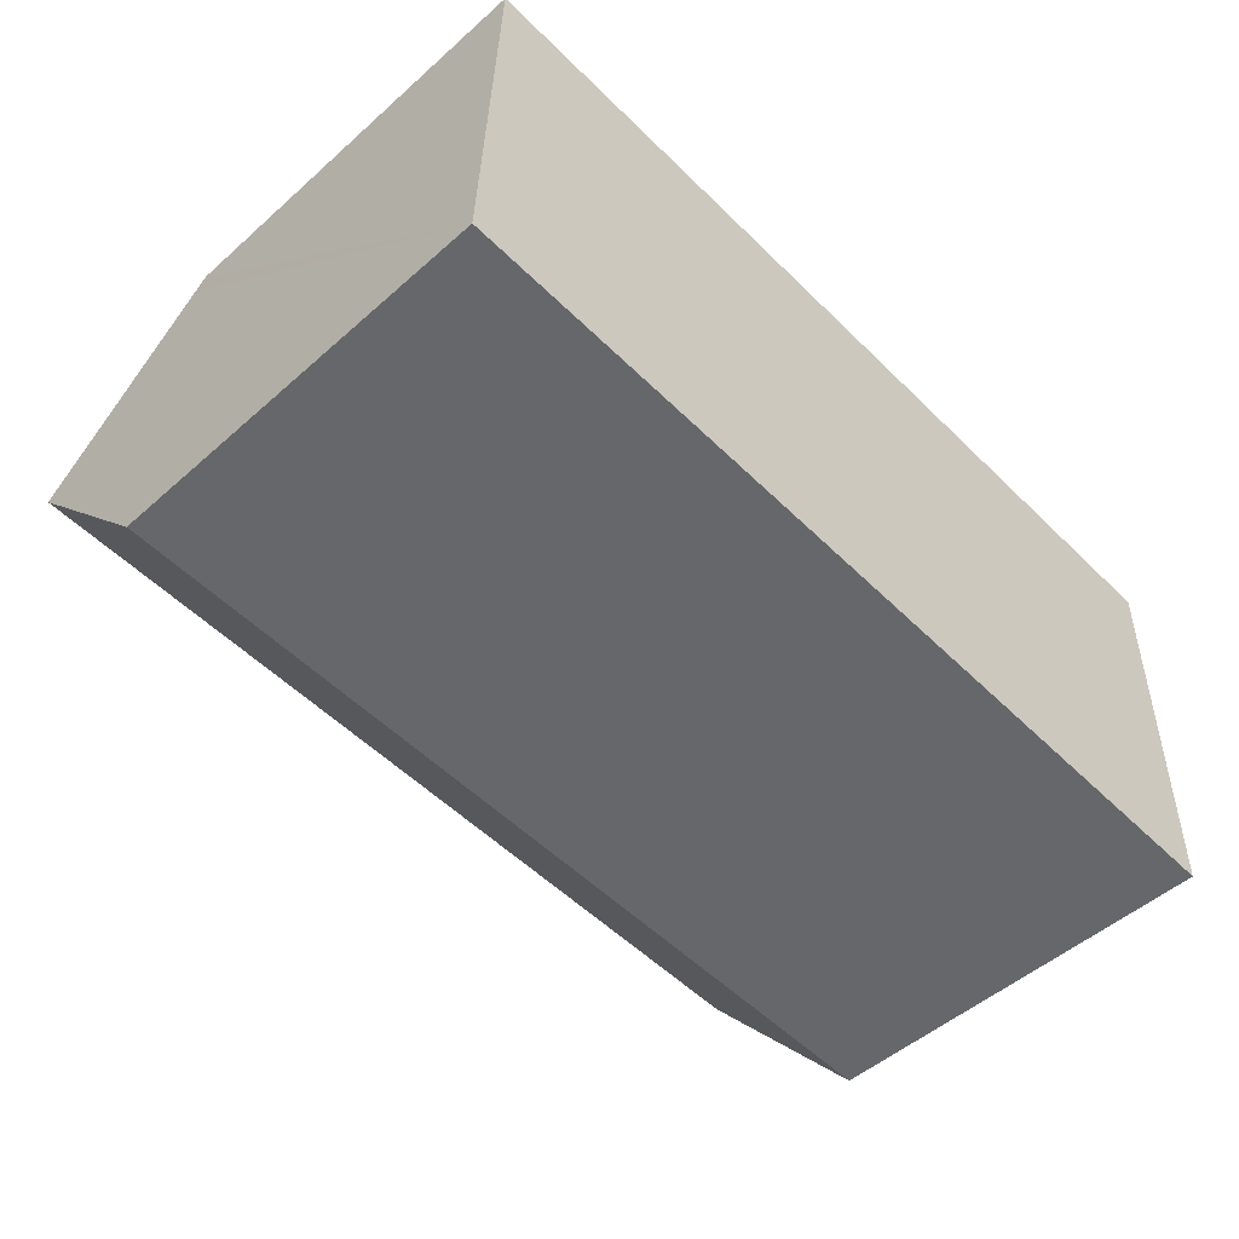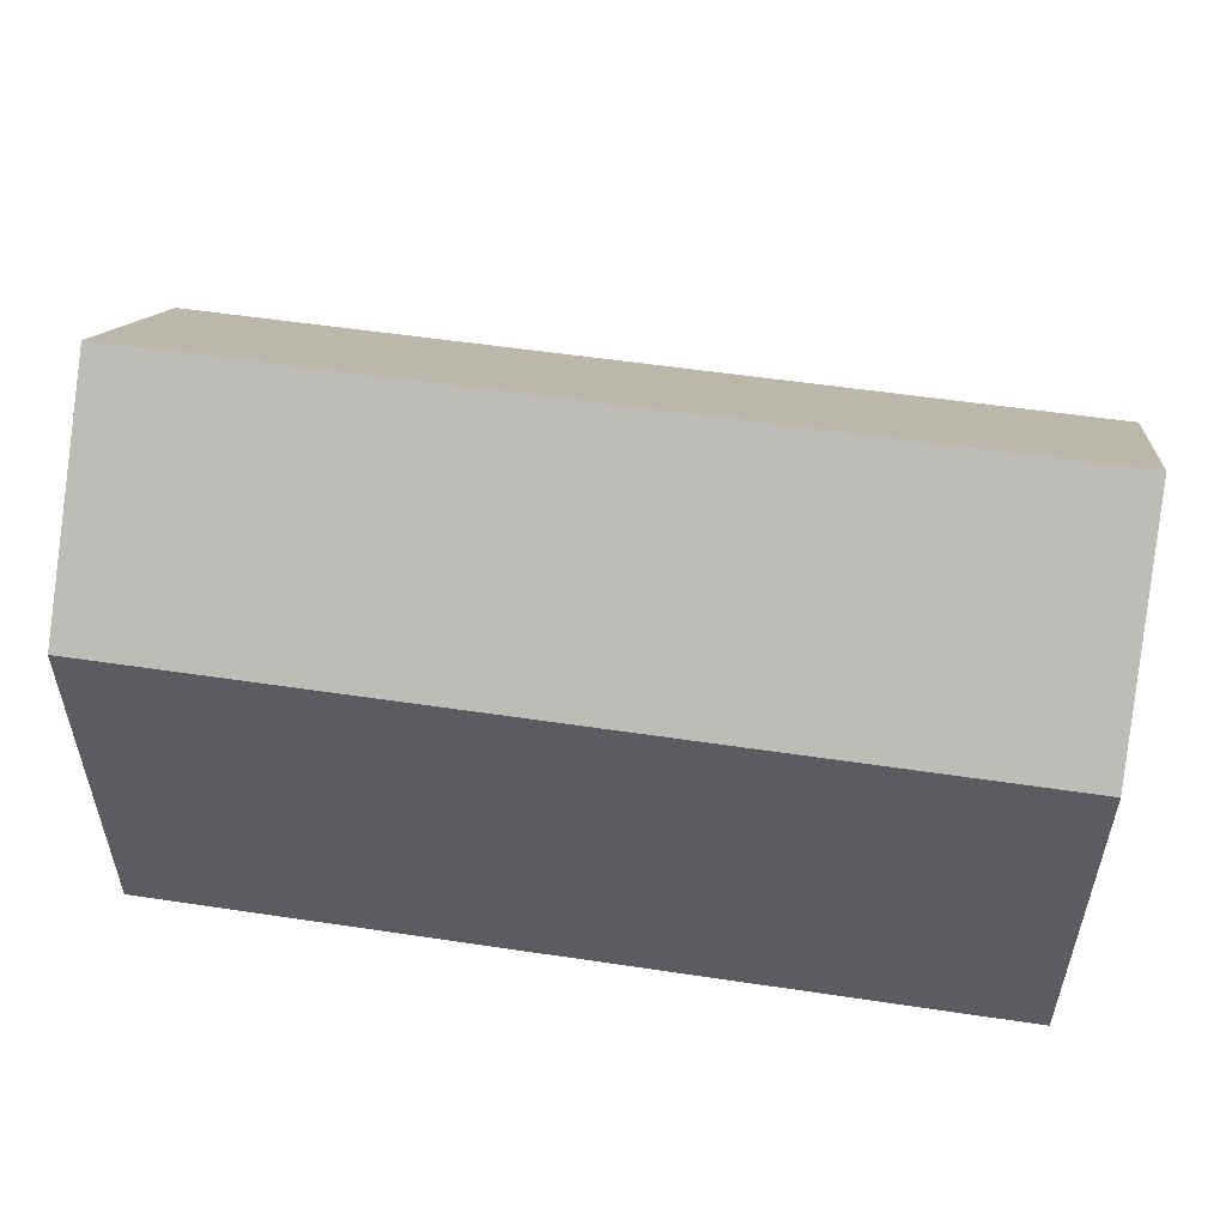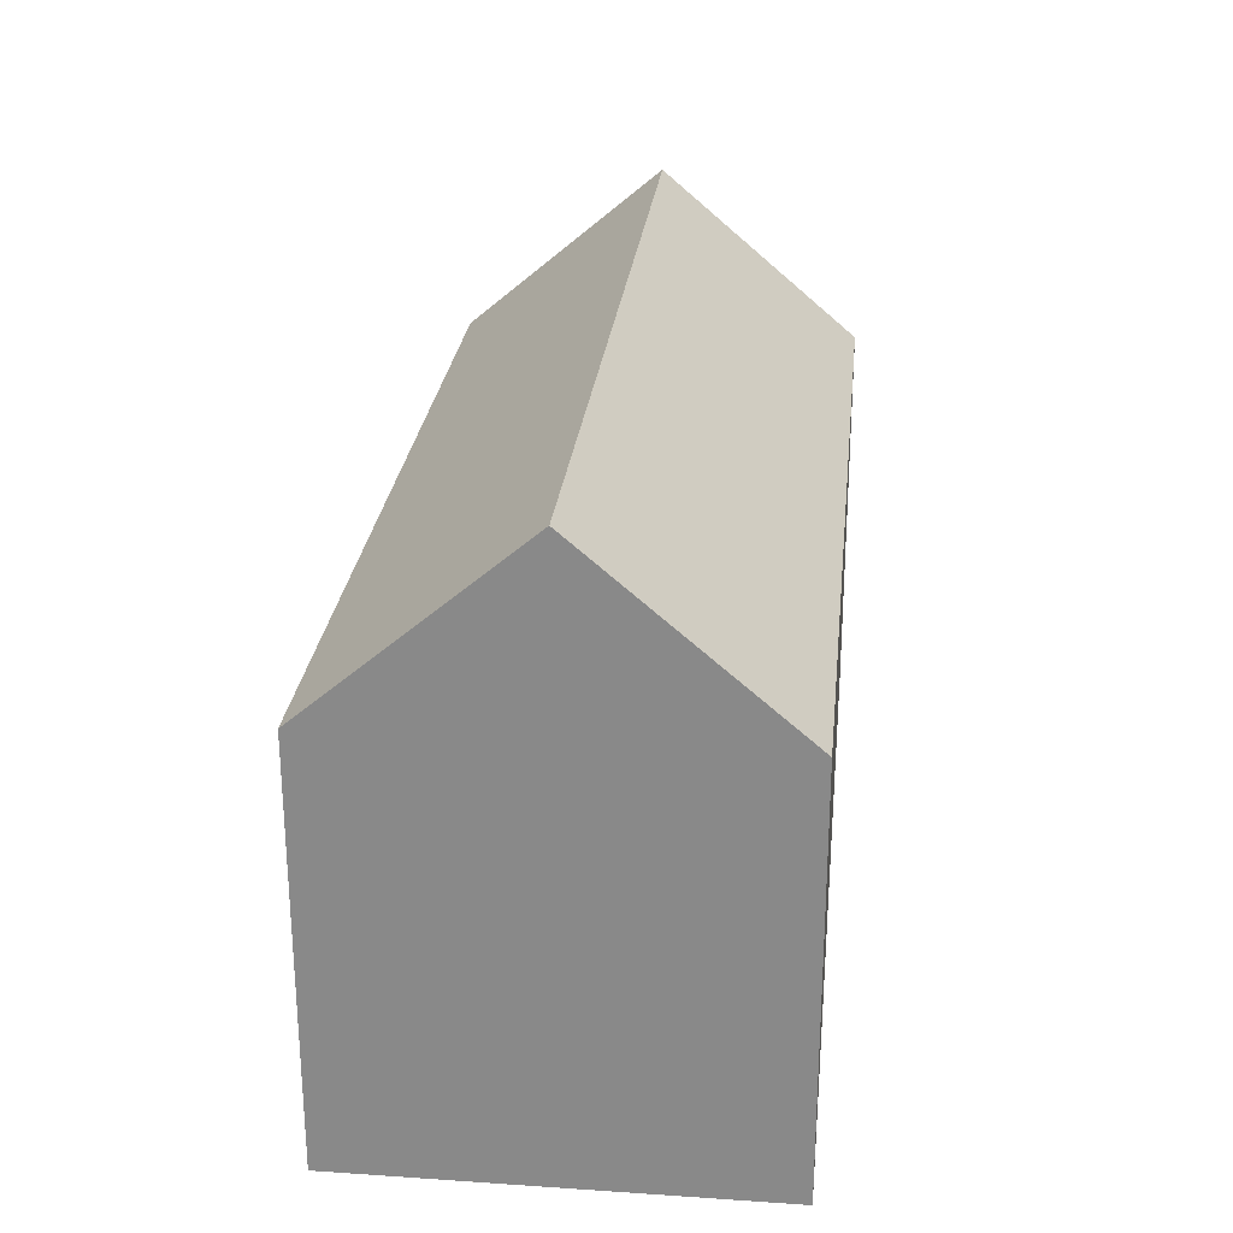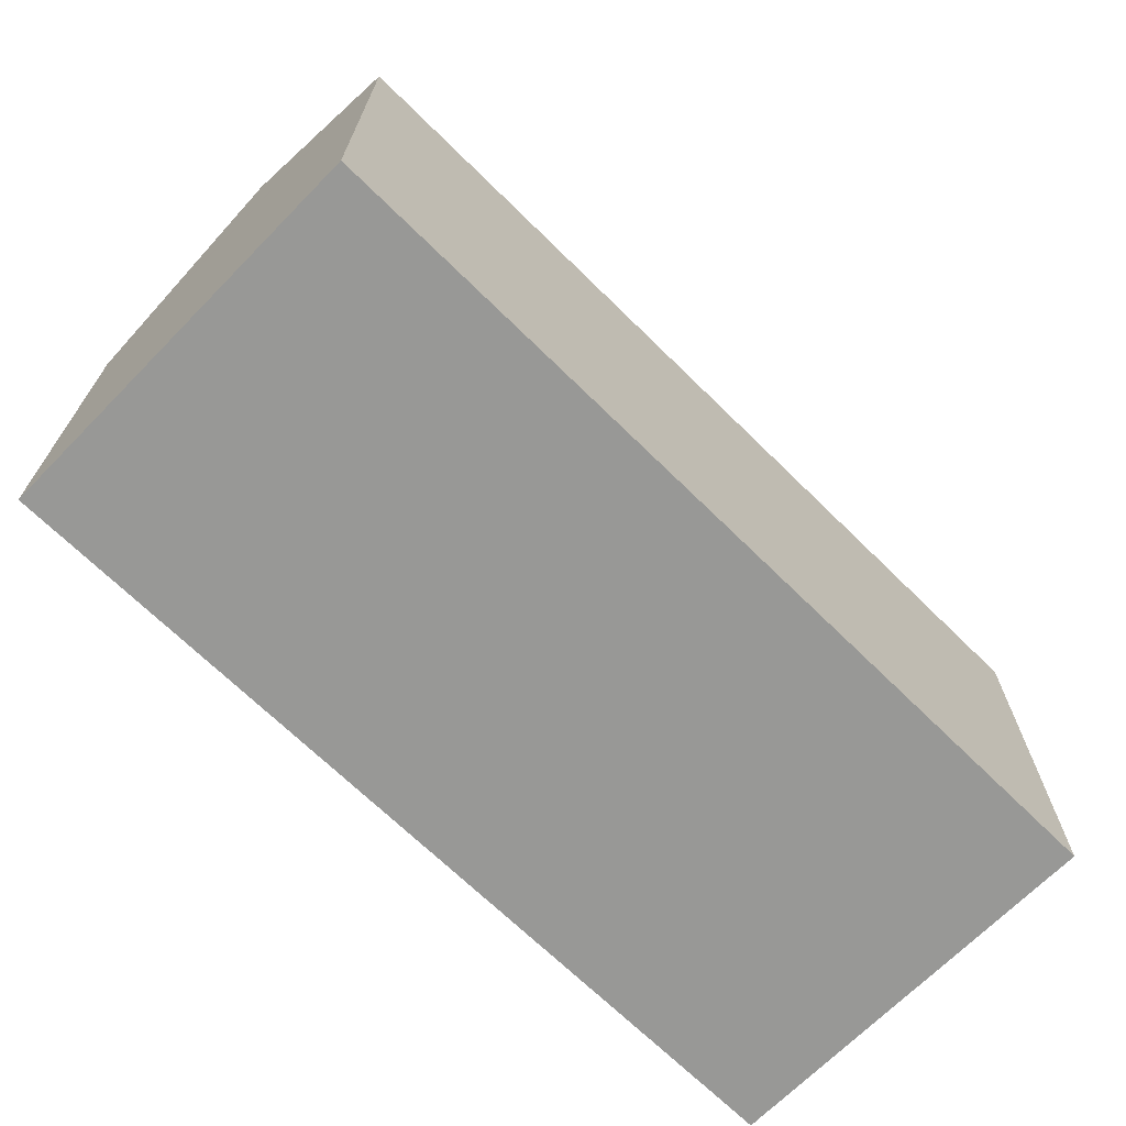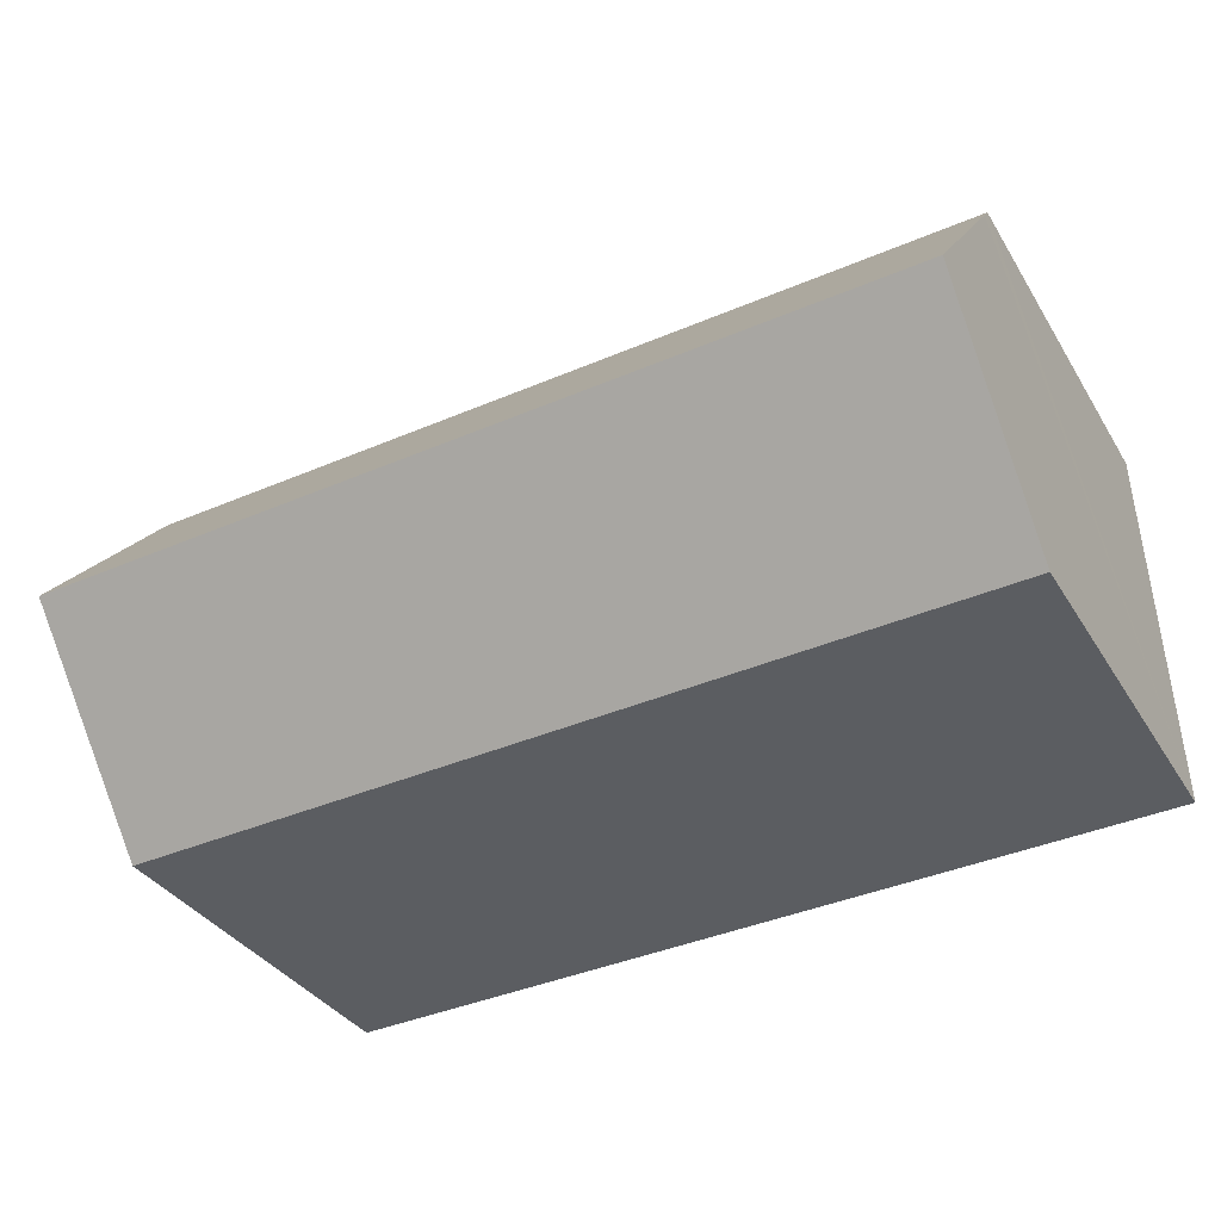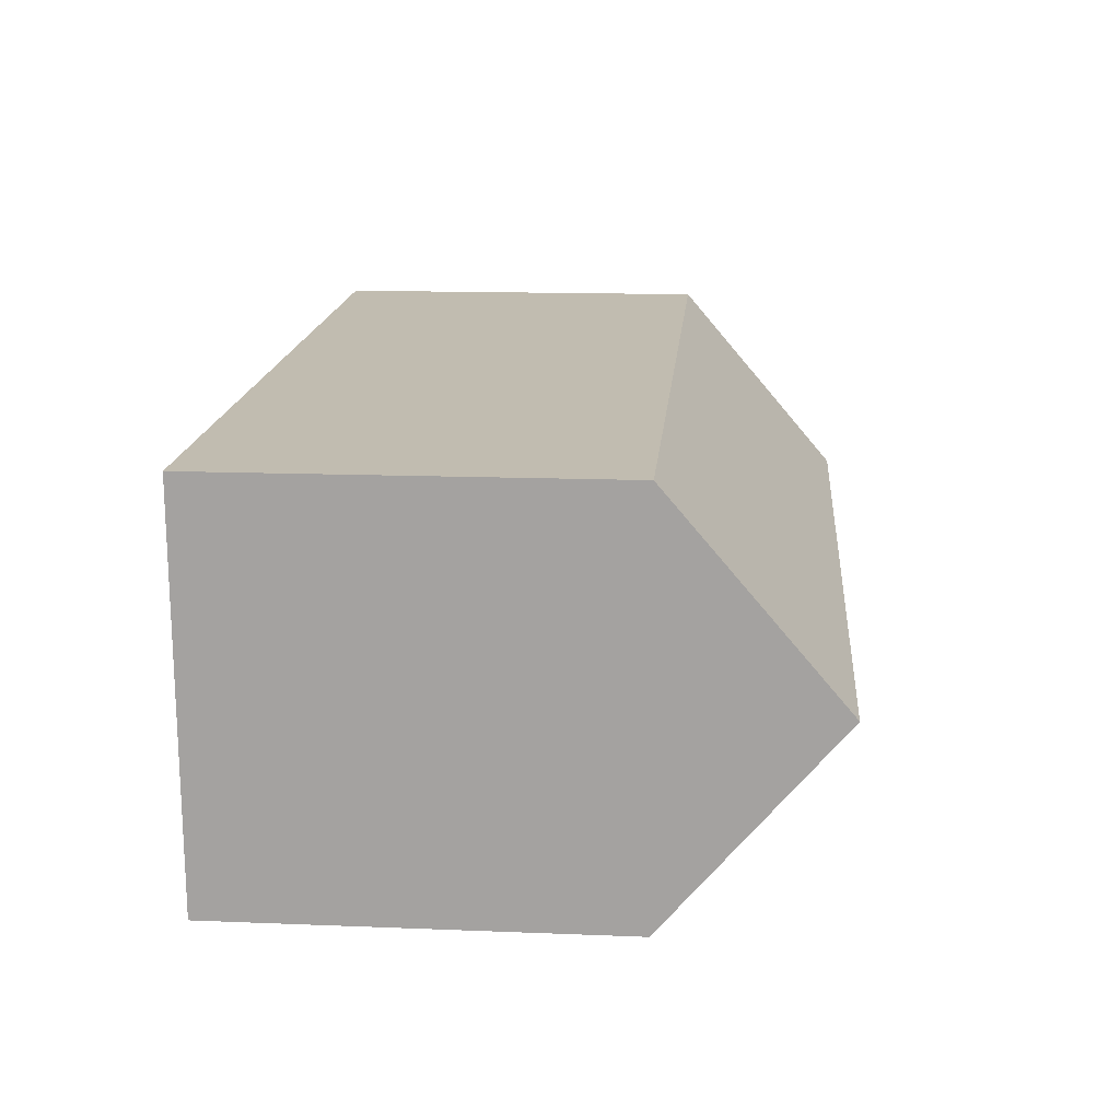
<metadata>
{"format":"obj","ext":"obj","renderer":"f3d","projection":"perspective","resolution":1024,"background":"white","views":[{"elev":-50.8,"azim":-46.1,"up":"+Z"},{"elev":53.7,"azim":11.2,"up":"+Y"},{"elev":26.0,"azim":98.1,"up":"+Y"},{"elev":-68.5,"azim":137.5,"up":"+Y"},{"elev":-35.4,"azim":-152.3,"up":"+Z"},{"elev":14.4,"azim":95.0,"up":"+Z"}]}
</metadata>
<code>
v  0.172 14.92 5.242
v  23.59 10.77 9.252
v  23.42 14.92 4.377
v  23.6 10.46 9.616
v  0.331 10.77 10.12
v  0.342 10.46 10.48
v  0 10.46 6.402e-16
v  23.24 10.46 -0.859
v  23.24 5.26e-17 -0.859
v  0 0 0
v  0.331 -6.195e-16 10.12
v  0.342 -6.418e-16 10.48
v  0.172 -3.21e-16 5.242
v  23.6 -5.888e-16 9.616
v  23.59 -5.665e-16 9.252
v  23.42 -2.68e-16 4.377
g defaultobject
f 1 2 3
f 2 1 4
f 4 1 5
f 4 5 6
f 7 3 8
f 3 7 1
f 9 7 8
f 7 9 10
f 10 1 7
f 1 10 5
f 5 10 6
f 6 10 11
f 6 11 12
f 11 10 13
f 12 4 6
f 4 12 14
f 2 8 3
f 8 2 4
f 8 4 14
f 8 14 9
f 9 14 15
f 9 15 16
f 11 14 12
f 14 11 13
f 14 13 10
f 14 10 15
f 15 10 9
f 15 9 16

</code>
